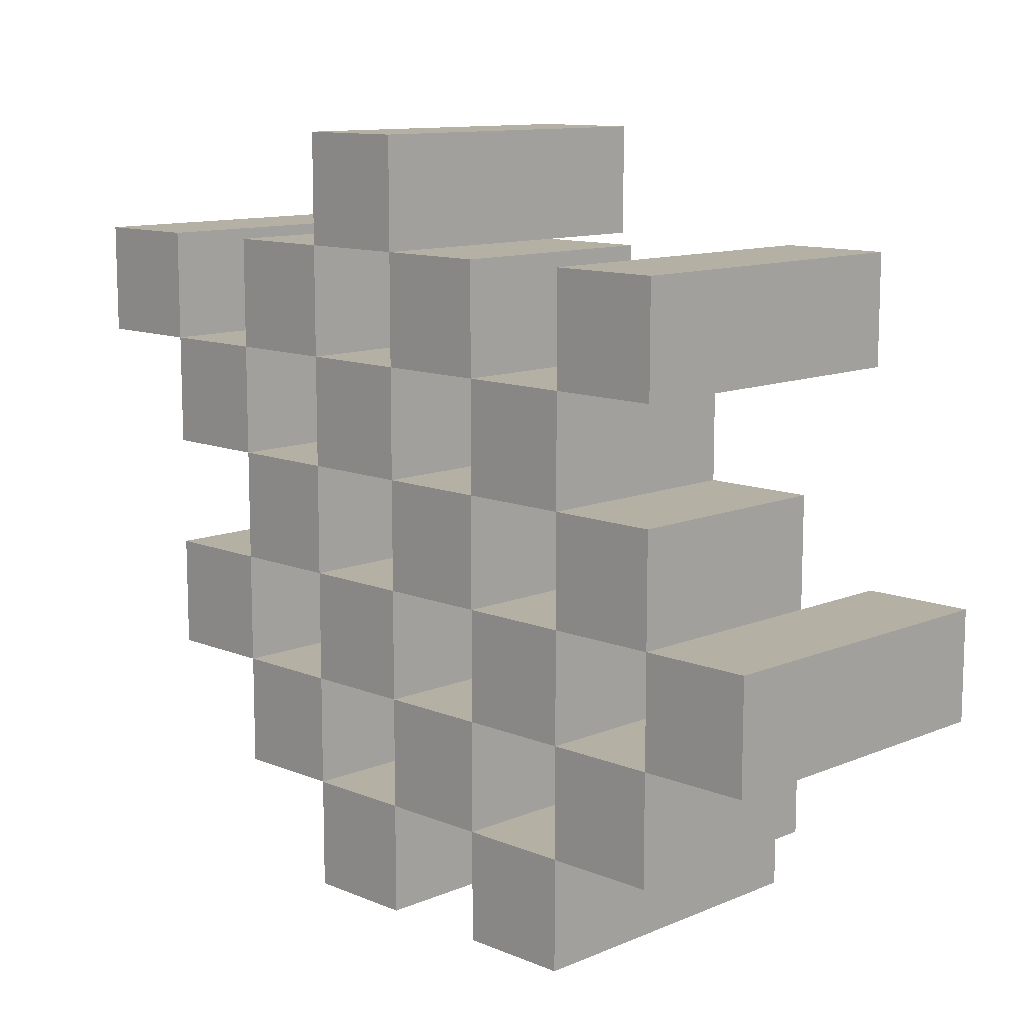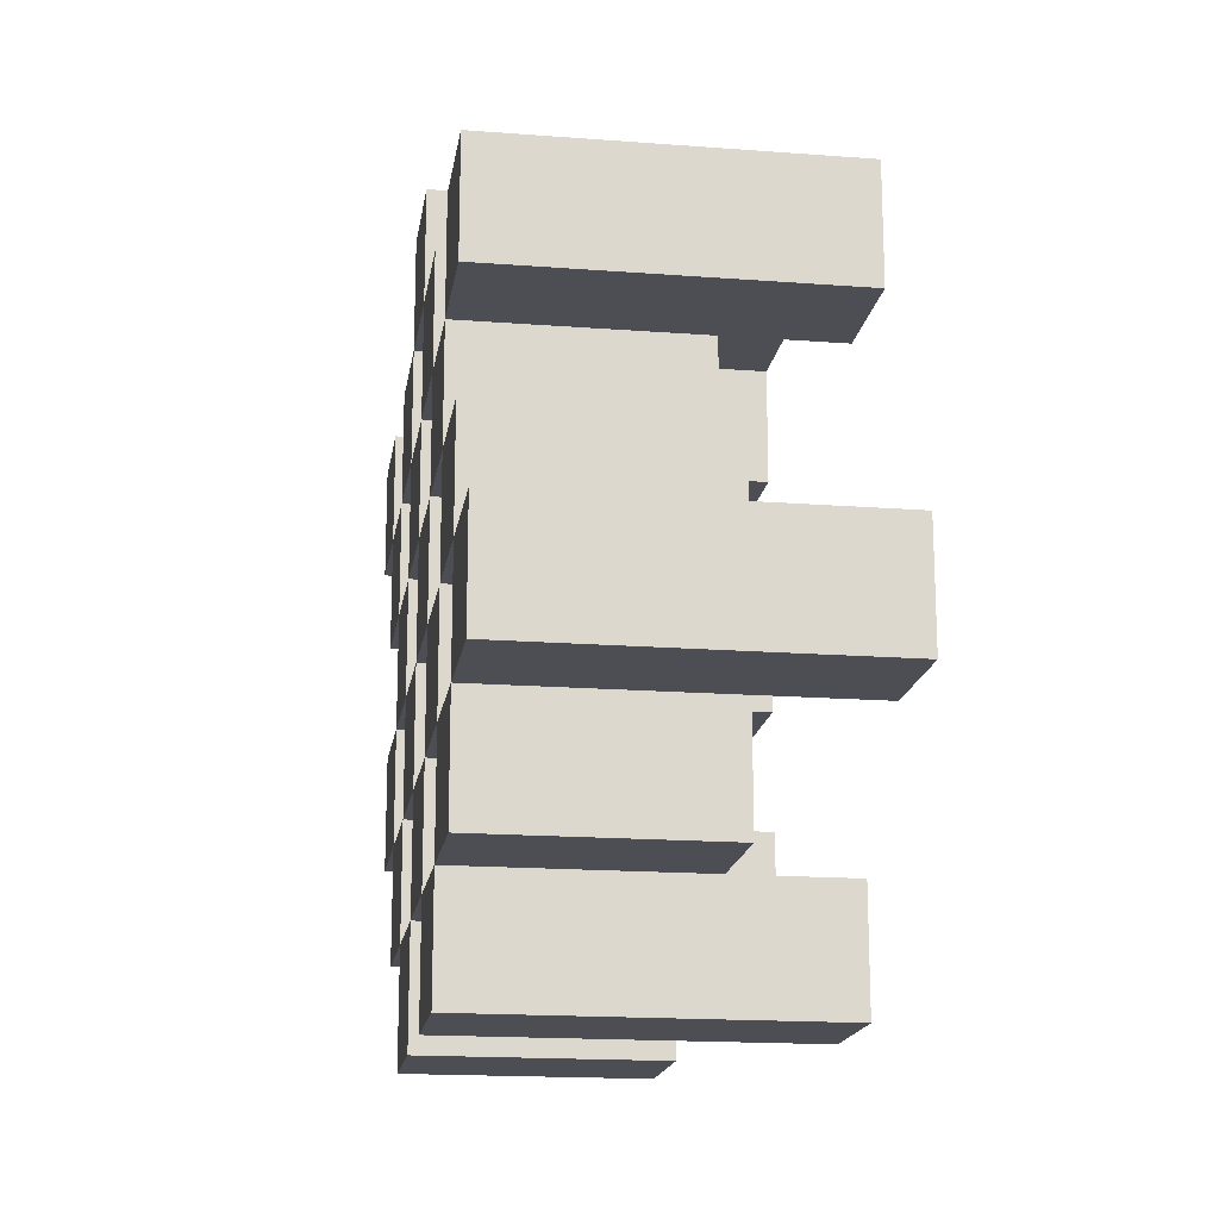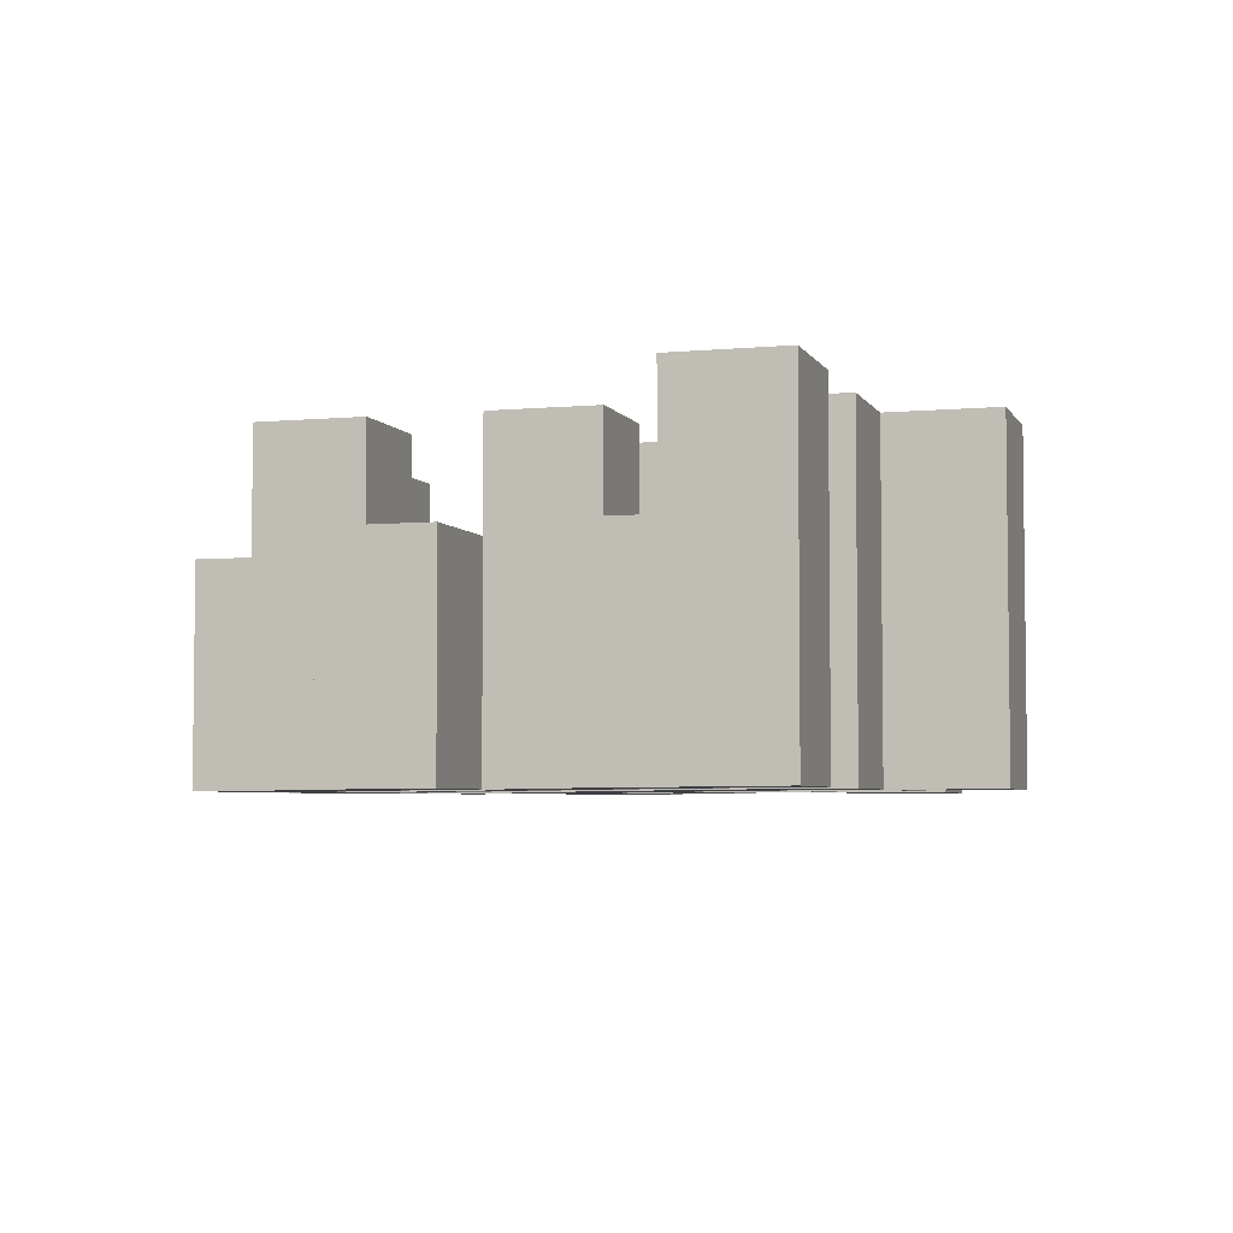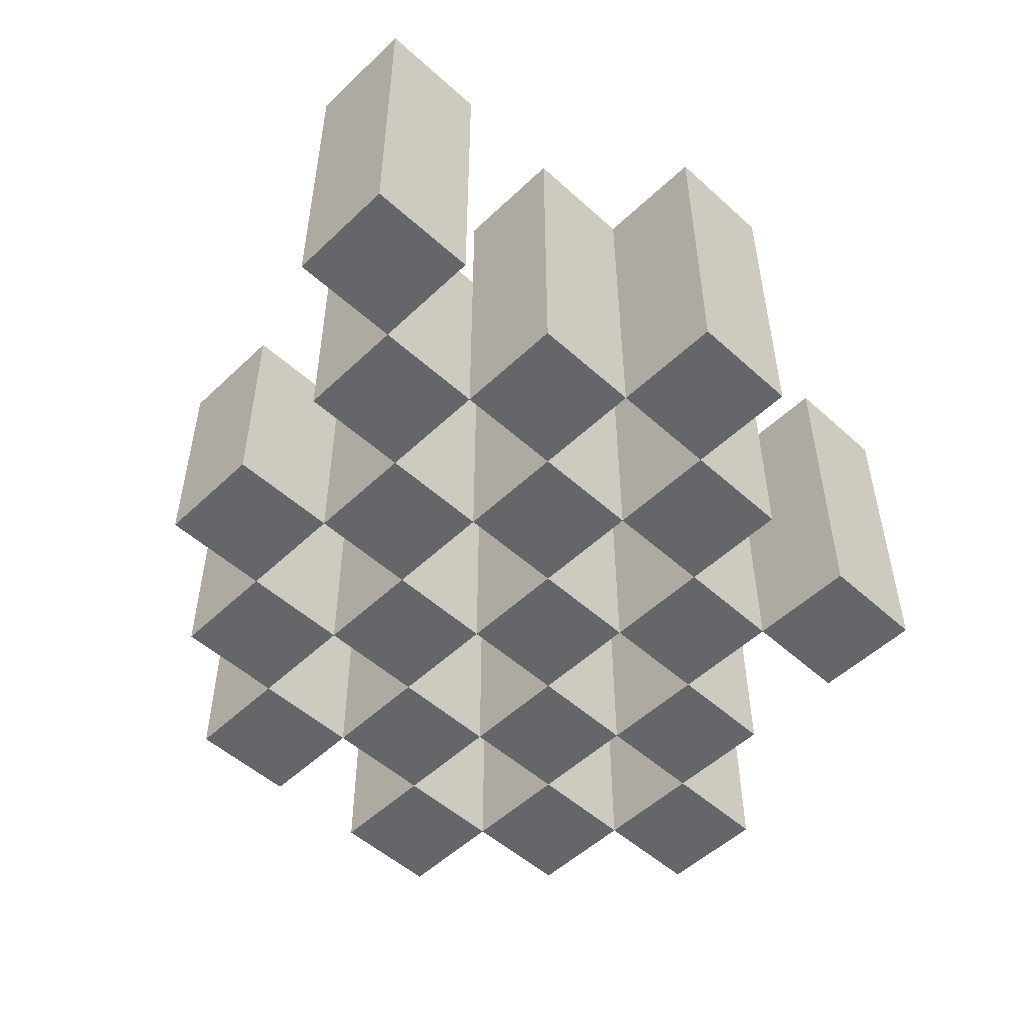
<metadata>
{"format":"obj","ext":"obj","renderer":"f3d","projection":"perspective","resolution":1024,"background":"white","views":[{"elev":11.4,"azim":44.8,"up":"+Z"},{"elev":-17.4,"azim":81.4,"up":"+Z"},{"elev":-4.5,"azim":-73.2,"up":"+Y"},{"elev":-51.9,"azim":-44.3,"up":"+Y"}]}
</metadata>
<code>
o
v 6.6 0.9 13.2
v 6.6 0.9 13.3
v 6.6 1.2 13.2
v 6.6 1.2 13.3
v 6.5 0.9 13.1
v 6.5 0.9 13.2
v 6.5 0.9 13.3
v 6.5 0.9 13.4
v 6.5 0.9 13.5
v 6.5 0.9 13.6
v 6.5 1.1 13.1
v 6.5 1.1 13.2
v 6.5 1.1 13.3
v 6.5 1.1 13.4
v 6.5 1.2 13.5
v 6.5 1.2 13.6
v 6.4 0.9 13
v 6.4 0.9 13.1
v 6.4 0.9 13.2
v 6.4 0.9 13.3
v 6.4 0.9 13.4
v 6.4 0.9 13.5
v 6.4 1.1 13.1
v 6.4 1.1 13.2
v 6.4 1.1 13.3
v 6.4 1.1 13.4
v 6.4 1.1 13.5
v 6.4 1.2 13
v 6.4 1.2 13.1
v 6.3 0.9 13.1
v 6.3 0.9 13.2
v 6.3 0.9 13.3
v 6.3 0.9 13.4
v 6.3 0.9 13.5
v 6.3 0.9 13.6
v 6.3 1.1 13.1
v 6.3 1.1 13.2
v 6.3 1.1 13.3
v 6.3 1.1 13.4
v 6.3 1.1 13.5
v 6.3 1.1 13.6
v 6.3 1.2 13.3
v 6.3 1.2 13.4
v 6.2 0.9 13
v 6.2 0.9 13.1
v 6.2 0.9 13.2
v 6.2 0.9 13.3
v 6.2 0.9 13.4
v 6.2 0.9 13.5
v 6.2 0.9 13.6
v 6.2 0.9 13.7
v 6.2 1.1 13
v 6.2 1.1 13.1
v 6.2 1.1 13.2
v 6.2 1.1 13.3
v 6.2 1.1 13.4
v 6.2 1.1 13.5
v 6.2 1.1 13.6
v 6.2 1.2 13.6
v 6.2 1.2 13.7
v 6.1 0.9 13.1
v 6.1 0.9 13.2
v 6.1 0.9 13.3
v 6.1 0.9 13.4
v 6.1 0.9 13.5
v 6.1 0.9 13.6
v 6.1 1.1 13.1
v 6.1 1.1 13.2
v 6.1 1.1 13.3
v 6.1 1.1 13.4
v 6.1 1.1 13.5
v 6.1 1.2 13.1
v 6.1 1.2 13.2
v 6.1 1.2 13.3
v 6.1 1.2 13.4
v 6.1 1.2 13.5
v 6.1 1.2 13.6
v 6 0.9 13.2
v 6 0.9 13.3
v 6 0.9 13.4
v 6 0.9 13.5
v 6 1.1 13.2
v 6 1.1 13.3
v 6 1.1 13.4
v 6 1.1 13.5
v 5.9 0.9 13.5
v 5.9 0.9 13.6
v 5.9 1.1 13.5
v 5.9 1.2 13.5
v 5.9 1.2 13.6
v 6.5 0.9 13.2
v 6.5 0.9 13.3
v 6.5 1.1 13.2
v 6.5 1.1 13.3
v 6.5 1.2 13.2
v 6.5 1.2 13.3
v 6.4 0.9 13.1
v 6.4 0.9 13.2
v 6.4 0.9 13.3
v 6.4 0.9 13.4
v 6.4 0.9 13.5
v 6.4 0.9 13.6
v 6.4 1.1 13.1
v 6.4 1.1 13.2
v 6.4 1.1 13.3
v 6.4 1.1 13.4
v 6.4 1.1 13.5
v 6.4 1.2 13.5
v 6.4 1.2 13.6
v 6.3 0.9 13
v 6.3 0.9 13.1
v 6.3 0.9 13.2
v 6.3 0.9 13.3
v 6.3 0.9 13.4
v 6.3 0.9 13.5
v 6.3 1.1 13.1
v 6.3 1.1 13.2
v 6.3 1.1 13.3
v 6.3 1.1 13.4
v 6.3 1.1 13.5
v 6.3 1.2 13
v 6.3 1.2 13.1
v 6.2 0.9 13.1
v 6.2 0.9 13.2
v 6.2 0.9 13.3
v 6.2 0.9 13.4
v 6.2 0.9 13.5
v 6.2 0.9 13.6
v 6.2 1.1 13.1
v 6.2 1.1 13.2
v 6.2 1.1 13.3
v 6.2 1.1 13.4
v 6.2 1.1 13.5
v 6.2 1.1 13.6
v 6.2 1.2 13.3
v 6.2 1.2 13.4
v 6.1 0.9 13
v 6.1 0.9 13.1
v 6.1 0.9 13.2
v 6.1 0.9 13.3
v 6.1 0.9 13.4
v 6.1 0.9 13.5
v 6.1 0.9 13.6
v 6.1 0.9 13.7
v 6.1 1.1 13
v 6.1 1.1 13.1
v 6.1 1.1 13.2
v 6.1 1.1 13.3
v 6.1 1.1 13.4
v 6.1 1.1 13.5
v 6.1 1.2 13.6
v 6.1 1.2 13.7
v 6 0.9 13.1
v 6 0.9 13.2
v 6 0.9 13.3
v 6 0.9 13.4
v 6 0.9 13.5
v 6 0.9 13.6
v 6 1.1 13.2
v 6 1.1 13.3
v 6 1.1 13.4
v 6 1.1 13.5
v 6 1.2 13.1
v 6 1.2 13.2
v 6 1.2 13.3
v 6 1.2 13.4
v 6 1.2 13.5
v 6 1.2 13.6
v 5.9 0.9 13.2
v 5.9 0.9 13.3
v 5.9 0.9 13.4
v 5.9 0.9 13.5
v 5.9 1.1 13.2
v 5.9 1.1 13.3
v 5.9 1.1 13.4
v 5.9 1.1 13.5
v 5.8 0.9 13.5
v 5.8 0.9 13.6
v 5.8 1.2 13.5
v 5.8 1.2 13.6
v 6.4 0.9 13
v 6.4 1.2 13
v 6.3 0.9 13
v 6.3 1.2 13
v 6.2 0.9 13
v 6.2 1.1 13
v 6.1 0.9 13
v 6.1 1.1 13
v 6.5 0.9 13.1
v 6.5 1.1 13.1
v 6.4 0.9 13.1
v 6.4 1.1 13.1
v 6.3 0.9 13.1
v 6.3 1.1 13.1
v 6.2 0.9 13.1
v 6.2 1.1 13.1
v 6.1 0.9 13.1
v 6.1 1.1 13.1
v 6.1 1.2 13.1
v 6 0.9 13.1
v 6 1.2 13.1
v 6.6 0.9 13.2
v 6.6 1.2 13.2
v 6.5 0.9 13.2
v 6.5 1.1 13.2
v 6.5 1.2 13.2
v 6.4 0.9 13.2
v 6.4 1.1 13.2
v 6.3 0.9 13.2
v 6.3 1.1 13.2
v 6.2 0.9 13.2
v 6.2 1.1 13.2
v 6.1 0.9 13.2
v 6.1 1.1 13.2
v 6 0.9 13.2
v 6 1.1 13.2
v 5.9 0.9 13.2
v 5.9 1.1 13.2
v 6.5 0.9 13.3
v 6.5 1.1 13.3
v 6.4 0.9 13.3
v 6.4 1.1 13.3
v 6.3 0.9 13.3
v 6.3 1.1 13.3
v 6.3 1.2 13.3
v 6.2 0.9 13.3
v 6.2 1.1 13.3
v 6.2 1.2 13.3
v 6.1 0.9 13.3
v 6.1 1.1 13.3
v 6.1 1.2 13.3
v 6 0.9 13.3
v 6 1.1 13.3
v 6 1.2 13.3
v 6.4 0.9 13.4
v 6.4 1.1 13.4
v 6.3 0.9 13.4
v 6.3 1.1 13.4
v 6.2 0.9 13.4
v 6.2 1.1 13.4
v 6.1 0.9 13.4
v 6.1 1.1 13.4
v 6 0.9 13.4
v 6 1.1 13.4
v 5.9 0.9 13.4
v 5.9 1.1 13.4
v 6.5 0.9 13.5
v 6.5 1.2 13.5
v 6.4 0.9 13.5
v 6.4 1.1 13.5
v 6.4 1.2 13.5
v 6.3 0.9 13.5
v 6.3 1.1 13.5
v 6.2 0.9 13.5
v 6.2 1.1 13.5
v 6.1 0.9 13.5
v 6.1 1.1 13.5
v 6.1 1.2 13.5
v 6 0.9 13.5
v 6 1.1 13.5
v 6 1.2 13.5
v 5.9 0.9 13.5
v 5.9 1.1 13.5
v 5.9 1.2 13.5
v 5.8 0.9 13.5
v 5.8 1.2 13.5
v 6.2 0.9 13.6
v 6.2 1.1 13.6
v 6.2 1.2 13.6
v 6.1 0.9 13.6
v 6.1 1.2 13.6
v 6.4 0.9 13.1
v 6.4 1.1 13.1
v 6.4 1.2 13.1
v 6.3 0.9 13.1
v 6.3 1.1 13.1
v 6.3 1.2 13.1
v 6.2 0.9 13.1
v 6.2 1.1 13.1
v 6.1 0.9 13.1
v 6.1 1.1 13.1
v 6.5 0.9 13.2
v 6.5 1.1 13.2
v 6.4 0.9 13.2
v 6.4 1.1 13.2
v 6.3 0.9 13.2
v 6.3 1.1 13.2
v 6.2 0.9 13.2
v 6.2 1.1 13.2
v 6.1 0.9 13.2
v 6.1 1.1 13.2
v 6.1 1.2 13.2
v 6 0.9 13.2
v 6 1.1 13.2
v 6 1.2 13.2
v 6.6 0.9 13.3
v 6.6 1.2 13.3
v 6.5 0.9 13.3
v 6.5 1.1 13.3
v 6.5 1.2 13.3
v 6.4 0.9 13.3
v 6.4 1.1 13.3
v 6.3 0.9 13.3
v 6.3 1.1 13.3
v 6.2 0.9 13.3
v 6.2 1.1 13.3
v 6.1 0.9 13.3
v 6.1 1.1 13.3
v 6 0.9 13.3
v 6 1.1 13.3
v 5.9 0.9 13.3
v 5.9 1.1 13.3
v 6.5 0.9 13.4
v 6.5 1.1 13.4
v 6.4 0.9 13.4
v 6.4 1.1 13.4
v 6.3 0.9 13.4
v 6.3 1.1 13.4
v 6.3 1.2 13.4
v 6.2 0.9 13.4
v 6.2 1.1 13.4
v 6.2 1.2 13.4
v 6.1 0.9 13.4
v 6.1 1.1 13.4
v 6.1 1.2 13.4
v 6 0.9 13.4
v 6 1.1 13.4
v 6 1.2 13.4
v 6.4 0.9 13.5
v 6.4 1.1 13.5
v 6.3 0.9 13.5
v 6.3 1.1 13.5
v 6.2 0.9 13.5
v 6.2 1.1 13.5
v 6.1 0.9 13.5
v 6.1 1.1 13.5
v 6 0.9 13.5
v 6 1.1 13.5
v 5.9 0.9 13.5
v 5.9 1.1 13.5
v 6.5 0.9 13.6
v 6.5 1.2 13.6
v 6.4 0.9 13.6
v 6.4 1.2 13.6
v 6.3 0.9 13.6
v 6.3 1.1 13.6
v 6.2 0.9 13.6
v 6.2 1.1 13.6
v 6.1 0.9 13.6
v 6.1 1.2 13.6
v 6 0.9 13.6
v 6 1.2 13.6
v 5.9 0.9 13.6
v 5.9 1.2 13.6
v 5.8 0.9 13.6
v 5.8 1.2 13.6
v 6.2 0.9 13.7
v 6.2 1.2 13.7
v 6.1 0.9 13.7
v 6.1 1.2 13.7
v 6.4 0.9 13
v 6.3 0.9 13
v 6.2 0.9 13
v 6.1 0.9 13
v 6.5 0.9 13.1
v 6.4 0.9 13.1
v 6.3 0.9 13.1
v 6.2 0.9 13.1
v 6.1 0.9 13.1
v 6 0.9 13.1
v 6.6 0.9 13.2
v 6.5 0.9 13.2
v 6.4 0.9 13.2
v 6.3 0.9 13.2
v 6.2 0.9 13.2
v 6.1 0.9 13.2
v 6 0.9 13.2
v 5.9 0.9 13.2
v 6.6 0.9 13.3
v 6.5 0.9 13.3
v 6.4 0.9 13.3
v 6.3 0.9 13.3
v 6.2 0.9 13.3
v 6.1 0.9 13.3
v 6 0.9 13.3
v 5.9 0.9 13.3
v 6.5 0.9 13.4
v 6.4 0.9 13.4
v 6.3 0.9 13.4
v 6.2 0.9 13.4
v 6.1 0.9 13.4
v 6 0.9 13.4
v 5.9 0.9 13.4
v 6.5 0.9 13.5
v 6.4 0.9 13.5
v 6.3 0.9 13.5
v 6.2 0.9 13.5
v 6.1 0.9 13.5
v 6 0.9 13.5
v 5.9 0.9 13.5
v 5.8 0.9 13.5
v 6.5 0.9 13.6
v 6.4 0.9 13.6
v 6.3 0.9 13.6
v 6.2 0.9 13.6
v 6.1 0.9 13.6
v 6 0.9 13.6
v 5.9 0.9 13.6
v 5.8 0.9 13.6
v 6.2 0.9 13.7
v 6.1 0.9 13.7
v 6.2 1.1 13
v 6.1 1.1 13
v 6.5 1.1 13.1
v 6.4 1.1 13.1
v 6.3 1.1 13.1
v 6.2 1.1 13.1
v 6.1 1.1 13.1
v 6.5 1.1 13.2
v 6.4 1.1 13.2
v 6.3 1.1 13.2
v 6.2 1.1 13.2
v 6.1 1.1 13.2
v 6 1.1 13.2
v 5.9 1.1 13.2
v 6.5 1.1 13.3
v 6.4 1.1 13.3
v 6.3 1.1 13.3
v 6.2 1.1 13.3
v 6.1 1.1 13.3
v 6 1.1 13.3
v 5.9 1.1 13.3
v 6.5 1.1 13.4
v 6.4 1.1 13.4
v 6.3 1.1 13.4
v 6.2 1.1 13.4
v 6.1 1.1 13.4
v 6 1.1 13.4
v 5.9 1.1 13.4
v 6.4 1.1 13.5
v 6.3 1.1 13.5
v 6.2 1.1 13.5
v 6.1 1.1 13.5
v 6 1.1 13.5
v 5.9 1.1 13.5
v 6.3 1.1 13.6
v 6.2 1.1 13.6
v 6.4 1.2 13
v 6.3 1.2 13
v 6.4 1.2 13.1
v 6.3 1.2 13.1
v 6.1 1.2 13.1
v 6 1.2 13.1
v 6.6 1.2 13.2
v 6.5 1.2 13.2
v 6.1 1.2 13.2
v 6 1.2 13.2
v 6.6 1.2 13.3
v 6.5 1.2 13.3
v 6.3 1.2 13.3
v 6.2 1.2 13.3
v 6.1 1.2 13.3
v 6 1.2 13.3
v 6.3 1.2 13.4
v 6.2 1.2 13.4
v 6.1 1.2 13.4
v 6 1.2 13.4
v 6.5 1.2 13.5
v 6.4 1.2 13.5
v 6.1 1.2 13.5
v 6 1.2 13.5
v 5.9 1.2 13.5
v 5.8 1.2 13.5
v 6.5 1.2 13.6
v 6.4 1.2 13.6
v 6.2 1.2 13.6
v 6.1 1.2 13.6
v 6 1.2 13.6
v 5.9 1.2 13.6
v 5.8 1.2 13.6
v 6.2 1.2 13.7
v 6.1 1.2 13.7
f 3 2 1
f 4 2 3
f 11 6 5
f 12 6 11
f 13 8 7
f 14 8 13
f 15 10 9
f 16 10 15
f 23 18 17
f 24 20 19
f 25 20 24
f 26 22 21
f 27 22 26
f 28 23 17
f 29 23 28
f 36 31 30
f 37 31 36
f 38 33 32
f 39 33 38
f 40 35 34
f 41 35 40
f 42 39 38
f 43 39 42
f 52 45 44
f 53 45 52
f 54 47 46
f 55 47 54
f 56 49 48
f 57 49 56
f 58 51 50
f 59 51 58
f 60 51 59
f 67 62 61
f 68 62 67
f 69 64 63
f 70 64 69
f 71 66 65
f 72 68 67
f 73 68 72
f 74 70 69
f 75 70 74
f 76 66 71
f 77 66 76
f 82 79 78
f 83 79 82
f 84 81 80
f 85 81 84
f 88 87 86
f 89 87 88
f 90 87 89
f 91 92 93
f 93 92 94
f 93 94 95
f 95 94 96
f 97 98 103
f 103 98 104
f 99 100 105
f 105 100 106
f 101 102 107
f 107 102 108
f 108 102 109
f 110 111 116
f 112 113 117
f 117 113 118
f 114 115 119
f 119 115 120
f 110 116 121
f 121 116 122
f 123 124 129
f 129 124 130
f 125 126 131
f 131 126 132
f 127 128 133
f 133 128 134
f 131 132 135
f 135 132 136
f 137 138 145
f 145 138 146
f 139 140 147
f 147 140 148
f 141 142 149
f 149 142 150
f 143 144 151
f 151 144 152
f 153 154 159
f 155 156 160
f 160 156 161
f 157 158 162
f 153 159 163
f 163 159 164
f 160 161 165
f 165 161 166
f 162 158 167
f 167 158 168
f 169 170 173
f 173 170 174
f 171 172 175
f 175 172 176
f 177 178 179
f 179 178 180
f 183 182 181
f 184 182 183
f 187 186 185
f 188 186 187
f 191 190 189
f 192 190 191
f 195 194 193
f 196 194 195
f 200 198 197
f 200 199 198
f 201 199 200
f 204 203 202
f 205 203 204
f 206 203 205
f 209 208 207
f 210 208 209
f 213 212 211
f 214 212 213
f 217 216 215
f 218 216 217
f 221 220 219
f 222 220 221
f 226 224 223
f 226 225 224
f 227 225 226
f 228 225 227
f 232 230 229
f 232 231 230
f 233 231 232
f 234 231 233
f 237 236 235
f 238 236 237
f 241 240 239
f 242 240 241
f 245 244 243
f 246 244 245
f 249 248 247
f 250 248 249
f 251 248 250
f 254 253 252
f 255 253 254
f 259 257 256
f 259 258 257
f 260 258 259
f 261 258 260
f 265 263 262
f 265 264 263
f 266 264 265
f 270 268 267
f 270 269 268
f 271 269 270
f 272 273 275
f 273 274 275
f 275 274 276
f 276 274 277
f 278 279 280
f 280 279 281
f 282 283 284
f 284 283 285
f 286 287 288
f 288 287 289
f 290 291 293
f 291 292 293
f 293 292 294
f 294 292 295
f 296 297 298
f 298 297 299
f 299 297 300
f 301 302 303
f 303 302 304
f 305 306 307
f 307 306 308
f 309 310 311
f 311 310 312
f 313 314 315
f 315 314 316
f 317 318 320
f 318 319 320
f 320 319 321
f 321 319 322
f 323 324 326
f 324 325 326
f 326 325 327
f 327 325 328
f 329 330 331
f 331 330 332
f 333 334 335
f 335 334 336
f 337 338 339
f 339 338 340
f 341 342 343
f 343 342 344
f 345 346 347
f 347 346 348
f 349 350 351
f 351 350 352
f 353 354 355
f 355 354 356
f 357 358 359
f 359 358 360
f 366 362 361
f 367 362 366
f 368 364 363
f 369 364 368
f 372 366 365
f 373 366 372
f 374 368 367
f 375 368 374
f 376 370 369
f 377 370 376
f 379 372 371
f 380 372 379
f 381 374 373
f 382 374 381
f 383 376 375
f 384 376 383
f 385 378 377
f 386 378 385
f 387 381 380
f 388 381 387
f 389 383 382
f 390 383 389
f 391 385 384
f 392 385 391
f 395 389 388
f 396 389 395
f 397 391 390
f 398 391 397
f 399 393 392
f 400 393 399
f 402 395 394
f 403 395 402
f 404 397 396
f 405 397 404
f 406 399 398
f 407 399 406
f 408 401 400
f 409 401 408
f 410 406 405
f 411 406 410
f 412 413 417
f 417 413 418
f 414 415 419
f 419 415 420
f 416 417 421
f 421 417 422
f 420 421 427
f 427 421 428
f 422 423 429
f 429 423 430
f 424 425 431
f 431 425 432
f 426 427 433
f 433 427 434
f 434 435 440
f 440 435 441
f 436 437 442
f 442 437 443
f 438 439 444
f 444 439 445
f 441 442 446
f 446 442 447
f 448 449 450
f 450 449 451
f 452 453 456
f 456 453 457
f 454 455 458
f 458 455 459
f 460 461 464
f 464 461 465
f 462 463 466
f 466 463 467
f 468 469 474
f 474 469 475
f 470 471 477
f 477 471 478
f 472 473 479
f 479 473 480
f 476 477 481
f 481 477 482

</code>
